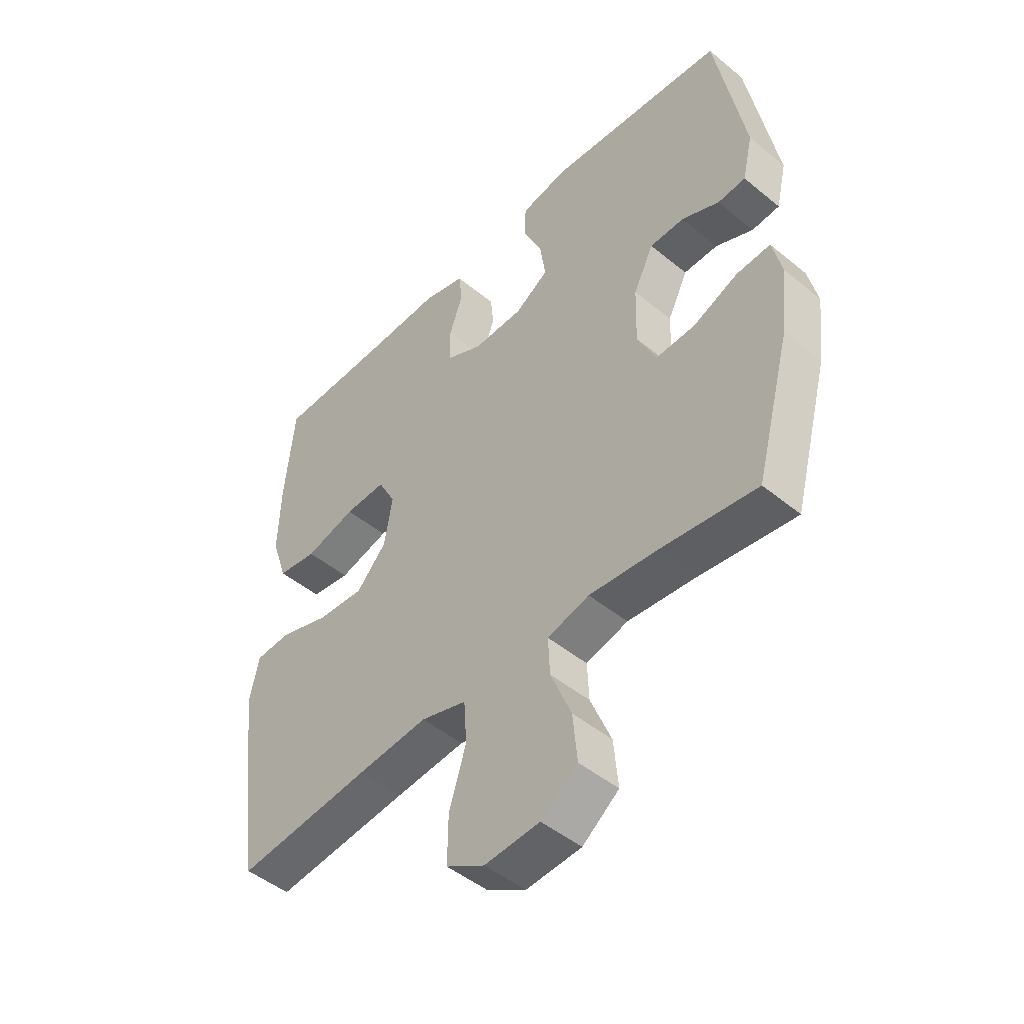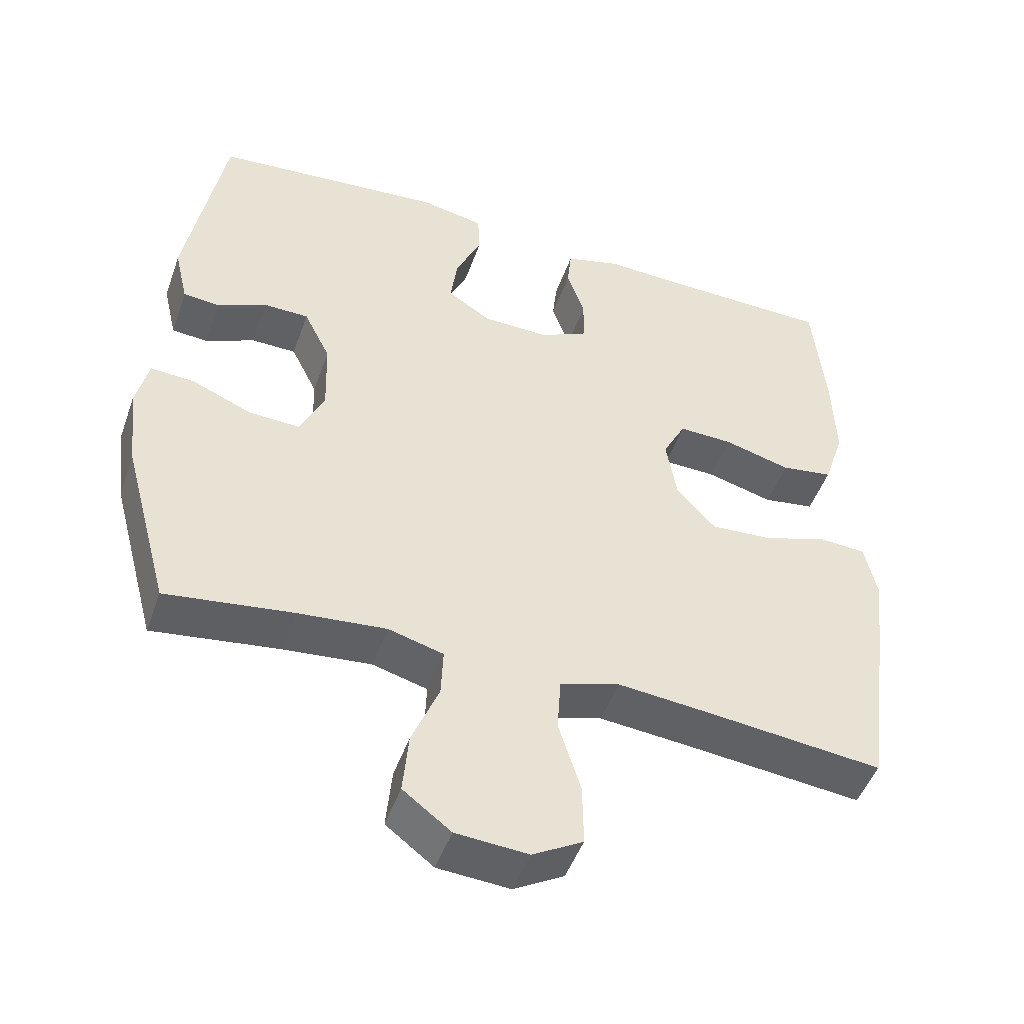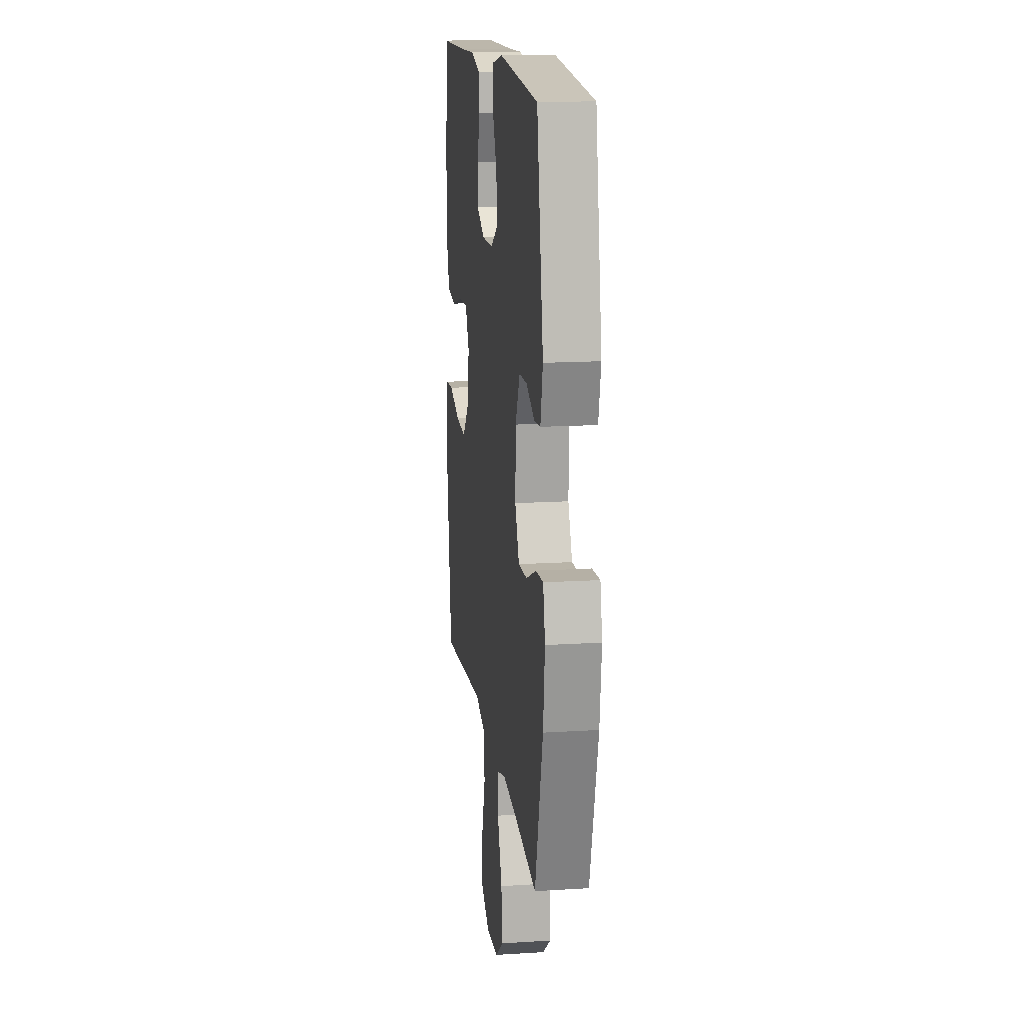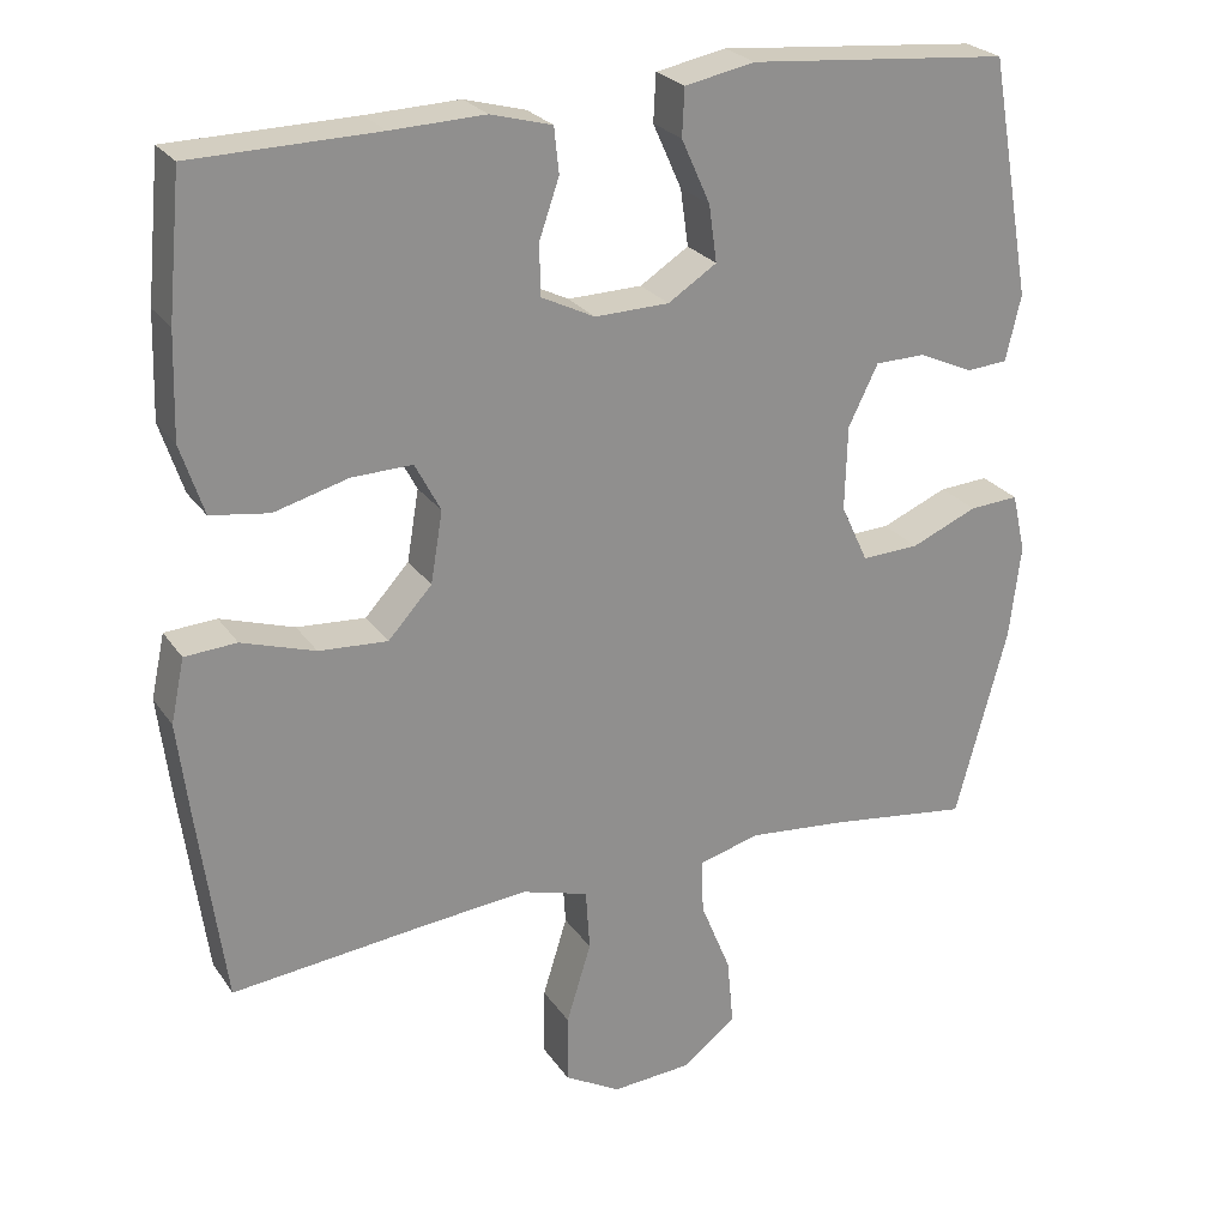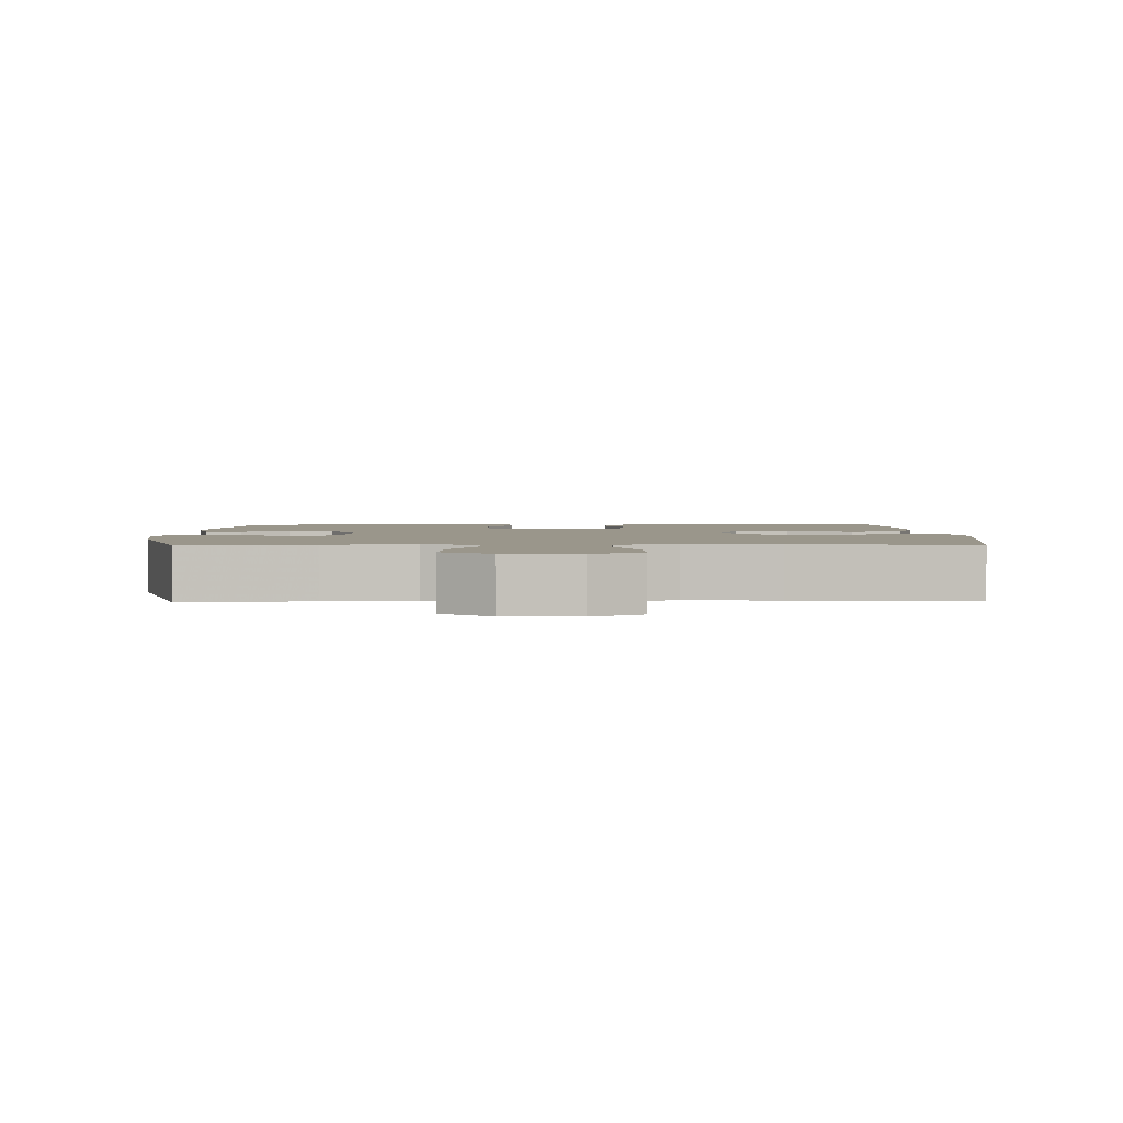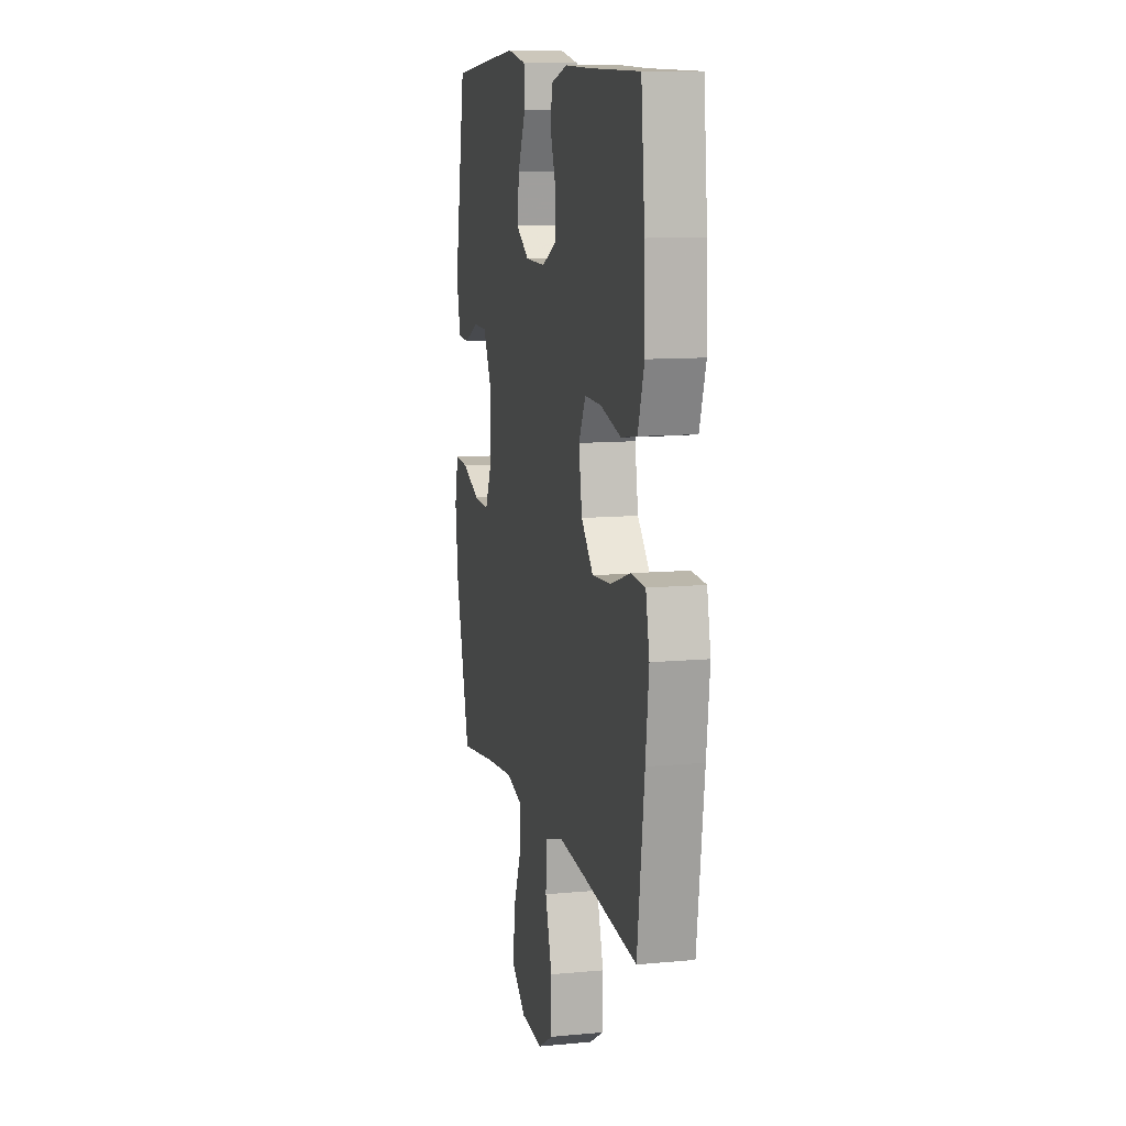
<metadata>
{"format":"obj","ext":"obj","renderer":"f3d","projection":"perspective","resolution":1024,"background":"white","views":[{"elev":-47.7,"azim":47.3,"up":"+Z"},{"elev":-48.2,"azim":160.8,"up":"+Z"},{"elev":15.5,"azim":82.4,"up":"+Z"},{"elev":25.0,"azim":-26.3,"up":"+Z"},{"elev":2.3,"azim":178.7,"up":"+Y"},{"elev":10.7,"azim":-103.2,"up":"+Z"}]}
</metadata>
<code>
v -0.5 0.07 0.5
v -0.268 0.07 0.504
v -0.151 0.07 0.508
v -0.074 0.07 0.487
v -0.068 0.07 0.43
v -0.093 0.07 0.358
v -0.092 0.07 0.294
v -0.025 0.07 0.261
v 0.068 0.07 0.263
v 0.129 0.07 0.302
v 0.119 0.07 0.373
v 0.083 0.07 0.453
v 0.086 0.07 0.512
v 0.174 0.07 0.529
v 0.5 0.07 0.5
v 0.553 0.07 0.201
v 0.534 0.07 0.119
v 0.483 0.07 0.115
v 0.414 0.07 0.146
v 0.351 0.07 0.145
v 0.314 0.07 0.07
v 0.311 0.07 -0.036
v 0.345 0.07 -0.109
v 0.417 0.07 -0.106
v 0.5 0.07 -0.071
v 0.562 0.07 -0.067
v 0.579 0.07 -0.141
v 0.565 0.07 -0.259
v 0.5 0.07 -0.5
v 0.323 0.07 -0.476
v 0.199 0.07 -0.464
v 0.122 0.07 -0.485
v 0.125 0.07 -0.553
v 0.163 0.07 -0.646
v 0.171 0.07 -0.732
v 0.104 0.07 -0.783
v 0.003 0.07 -0.79
v -0.067 0.07 -0.75
v -0.066 0.07 -0.664
v -0.035 0.07 -0.564
v -0.04 0.07 -0.487
v -0.124 0.07 -0.462
v -0.253 0.07 -0.474
v -0.5 0.07 -0.5
v -0.533 0.07 -0.258
v -0.548 0.07 -0.136
v -0.531 0.07 -0.056
v -0.466 0.07 -0.052
v -0.374 0.07 -0.082
v -0.288 0.07 -0.088
v -0.233 0.07 -0.028
v -0.218 0.07 0.061
v -0.25 0.07 0.122
v -0.326 0.07 0.12
v -0.419 0.07 0.095
v -0.492 0.07 0.106
v -0.521 0.07 0.194
v -0.517 0.07 0.324
v -0.5 0 0.5
v -0.268 0 0.504
v -0.151 0 0.508
v -0.074 0 0.487
v -0.068 0 0.43
v -0.093 0 0.358
v -0.092 0 0.294
v -0.025 0 0.261
v 0.068 0 0.263
v 0.129 0 0.302
v 0.119 0 0.373
v 0.083 0 0.453
v 0.086 0 0.512
v 0.174 0 0.529
v 0.5 0 0.5
v 0.553 0 0.201
v 0.534 0 0.119
v 0.483 0 0.115
v 0.414 0 0.146
v 0.351 0 0.145
v 0.314 0 0.07
v 0.311 0 -0.036
v 0.345 0 -0.109
v 0.417 0 -0.106
v 0.5 0 -0.071
v 0.562 0 -0.067
v 0.579 0 -0.141
v 0.565 0 -0.259
v 0.5 0 -0.5
v 0.323 0 -0.476
v 0.199 0 -0.464
v 0.122 0 -0.485
v 0.125 0 -0.553
v 0.163 0 -0.646
v 0.171 0 -0.732
v 0.104 0 -0.783
v 0.003 0 -0.79
v -0.067 0 -0.75
v -0.066 0 -0.664
v -0.035 0 -0.564
v -0.04 0 -0.487
v -0.124 0 -0.462
v -0.253 0 -0.474
v -0.5 0 -0.5
v -0.533 0 -0.258
v -0.548 0 -0.136
v -0.531 0 -0.056
v -0.466 0 -0.052
v -0.374 0 -0.082
v -0.288 0 -0.088
v -0.233 0 -0.028
v -0.218 0 0.061
v -0.25 0 0.122
v -0.326 0 0.12
v -0.419 0 0.095
v -0.492 0 0.106
v -0.521 0 0.194
v -0.517 0 0.324
f 57 58 1 2
f 54 55 56 57
f 53 54 57 2
f 52 53 2 3
f 46 47 48 49
f 46 49 50
f 43 44 45 46
f 42 43 46 50
f 41 42 50 51
f 37 38 39 40
f 37 40 41
f 36 37 41
f 33 34 35 36
f 32 33 36 41
f 31 32 41 51
f 27 28 29 30
f 24 25 26 27
f 23 24 27 30
f 22 23 30 31
f 16 17 18 19
f 16 19 20
f 15 16 20
f 14 15 20 21
f 11 12 13 14
f 10 11 14 21
f 3 4 5 6
f 52 3 6 7
f 51 52 7 8
f 31 51 8 9
f 21 22 31
f 9 10 21 31
f 60 59 116 115
f 115 114 113 112
f 60 115 112 111
f 61 60 111 110
f 107 106 105 104
f 108 107 104
f 104 103 102 101
f 108 104 101 100
f 109 108 100 99
f 98 97 96 95
f 99 98 95
f 99 95 94
f 94 93 92 91
f 99 94 91 90
f 109 99 90 89
f 88 87 86 85
f 85 84 83 82
f 88 85 82 81
f 89 88 81 80
f 77 76 75 74
f 78 77 74
f 78 74 73
f 79 78 73 72
f 72 71 70 69
f 79 72 69 68
f 64 63 62 61
f 65 64 61 110
f 66 65 110 109
f 67 66 109 89
f 89 80 79
f 89 79 68 67
f 1 59 60 2
f 2 60 61 3
f 3 61 62 4
f 4 62 63 5
f 5 63 64 6
f 6 64 65 7
f 7 65 66 8
f 8 66 67 9
f 9 67 68 10
f 10 68 69 11
f 11 69 70 12
f 12 70 71 13
f 13 71 72 14
f 14 72 73 15
f 15 73 74 16
f 16 74 75 17
f 17 75 76 18
f 18 76 77 19
f 19 77 78 20
f 20 78 79 21
f 21 79 80 22
f 22 80 81 23
f 23 81 82 24
f 24 82 83 25
f 25 83 84 26
f 26 84 85 27
f 27 85 86 28
f 28 86 87 29
f 29 87 88 30
f 30 88 89 31
f 31 89 90 32
f 32 90 91 33
f 33 91 92 34
f 34 92 93 35
f 35 93 94 36
f 36 94 95 37
f 37 95 96 38
f 38 96 97 39
f 39 97 98 40
f 40 98 99 41
f 41 99 100 42
f 42 100 101 43
f 43 101 102 44
f 44 102 103 45
f 45 103 104 46
f 46 104 105 47
f 47 105 106 48
f 48 106 107 49
f 49 107 108 50
f 50 108 109 51
f 51 109 110 52
f 52 110 111 53
f 53 111 112 54
f 54 112 113 55
f 55 113 114 56
f 56 114 115 57
f 57 115 116 58
f 58 116 59 1

</code>
